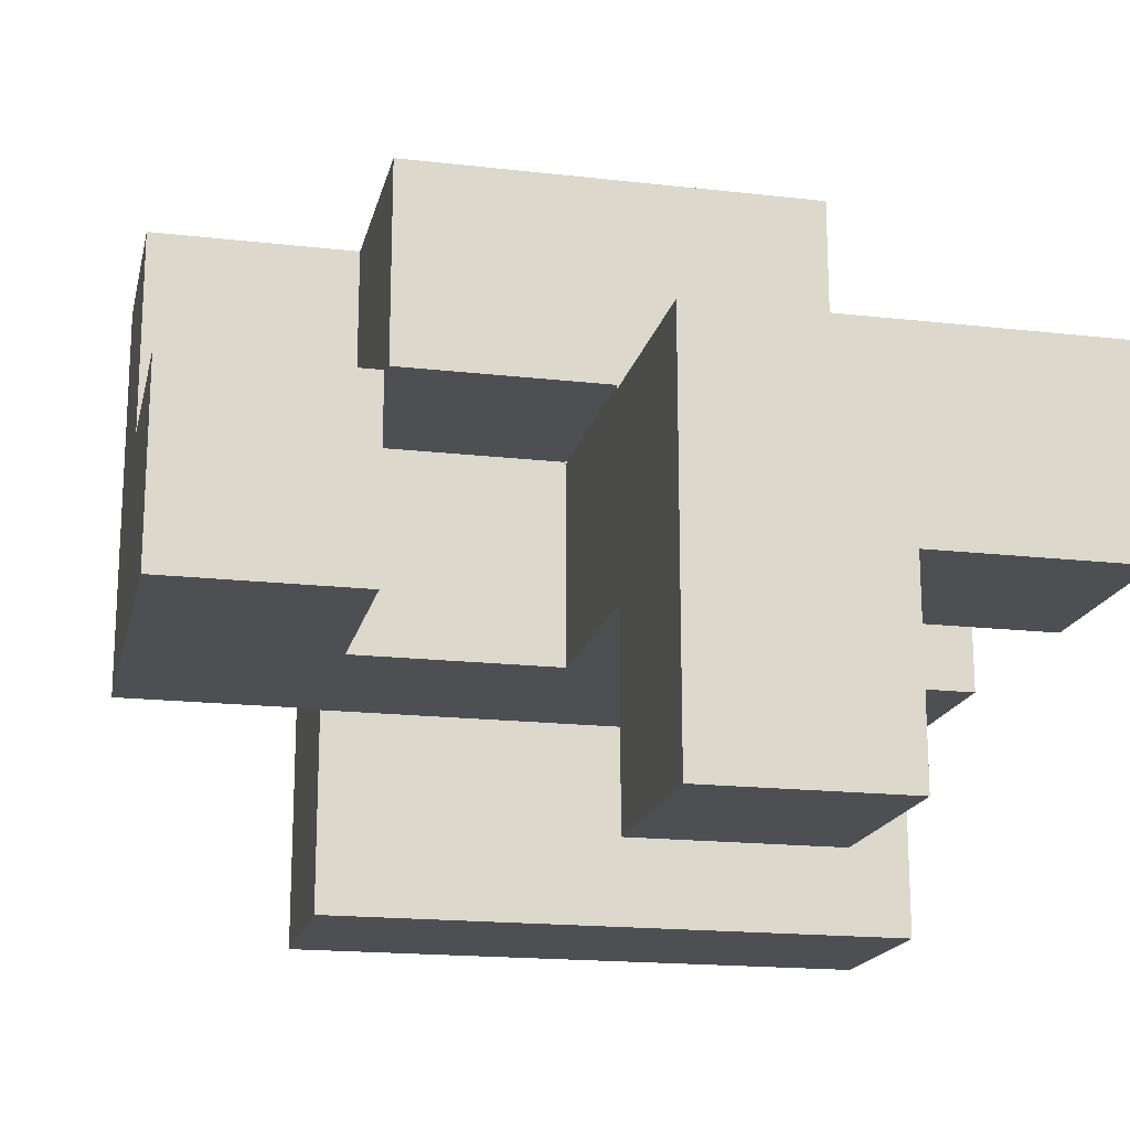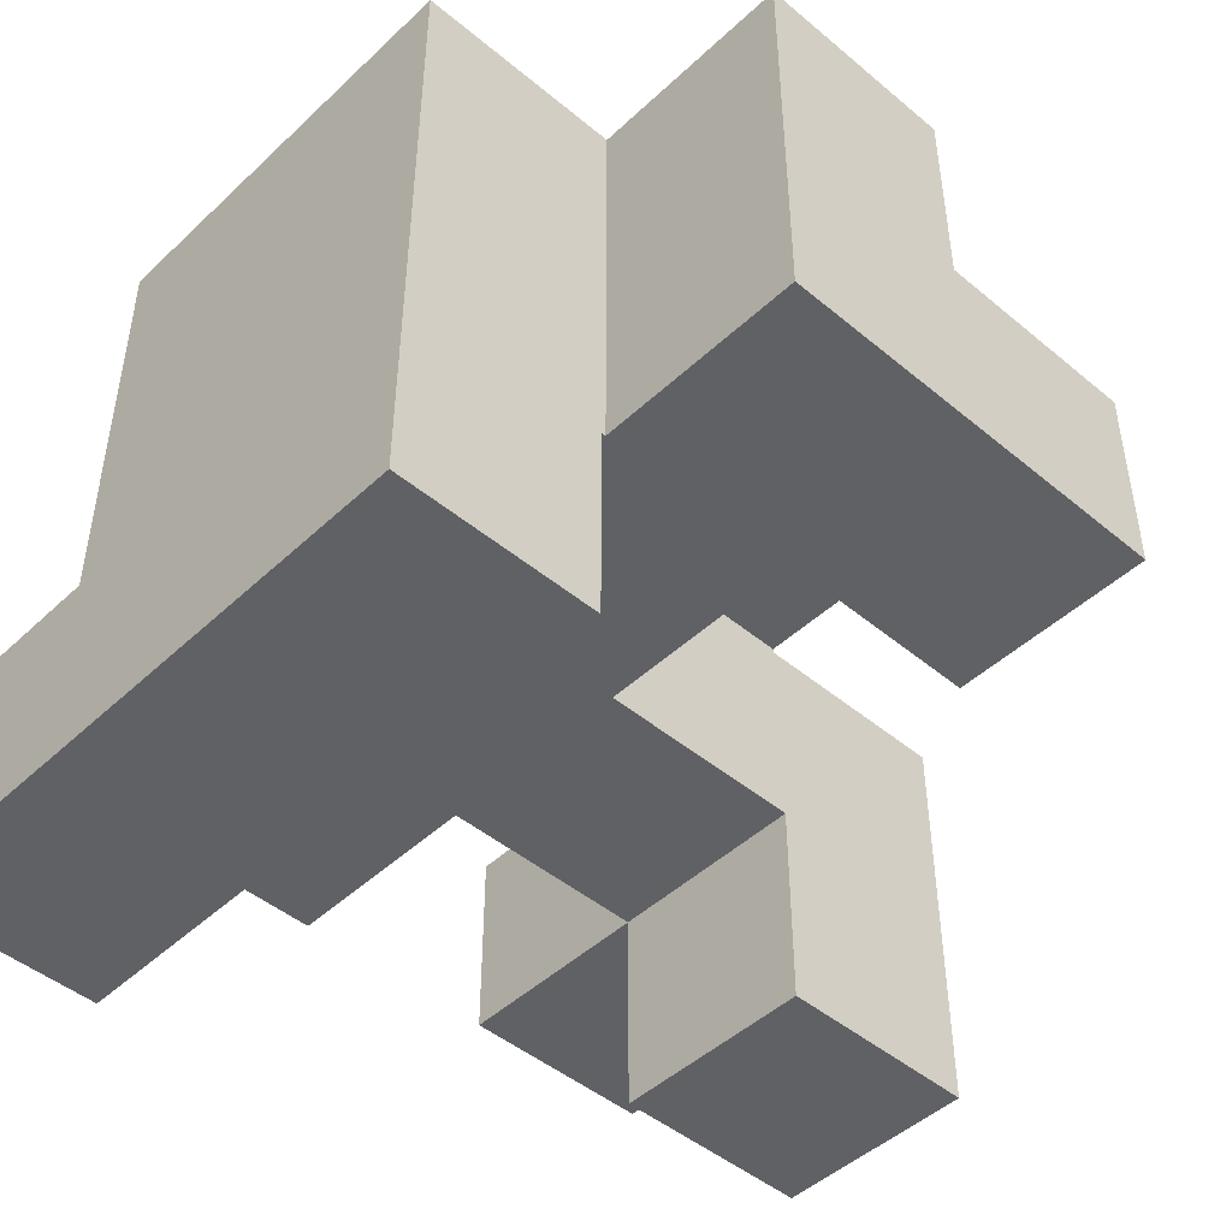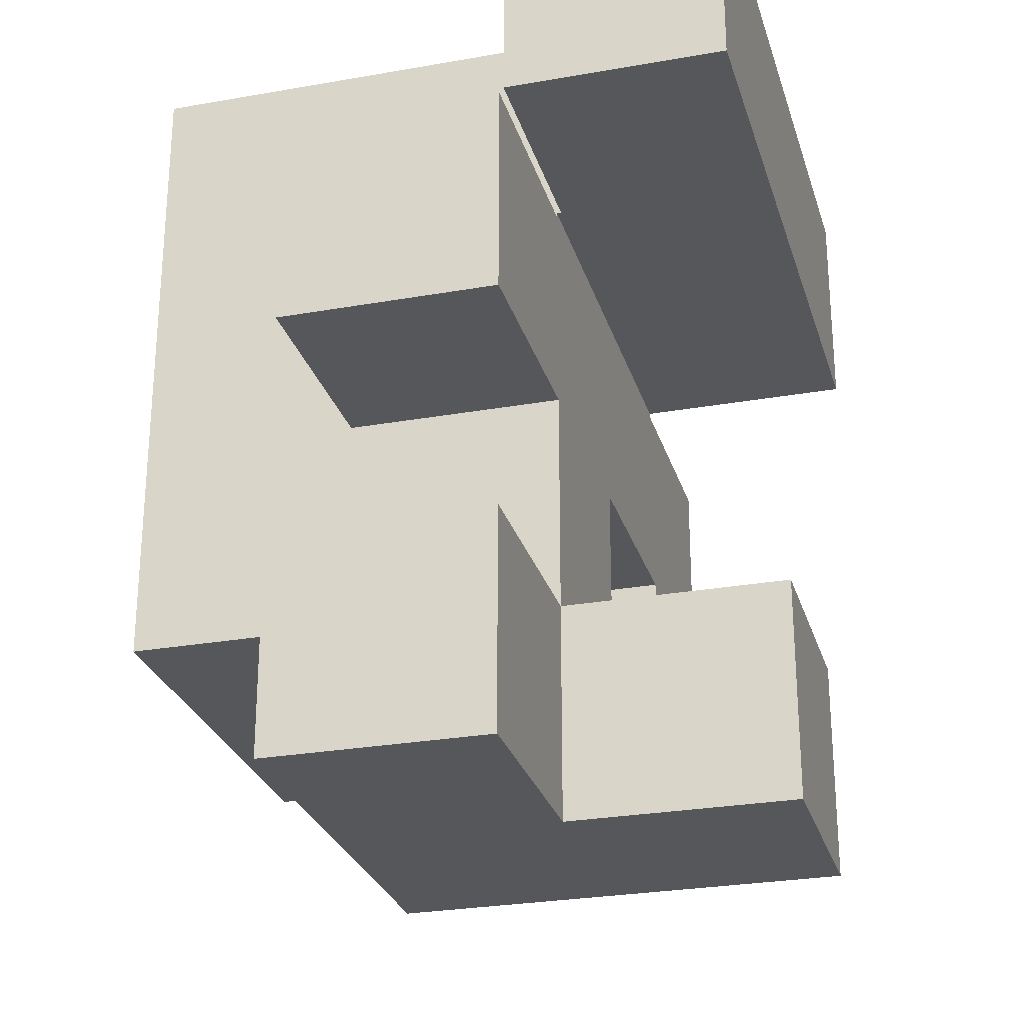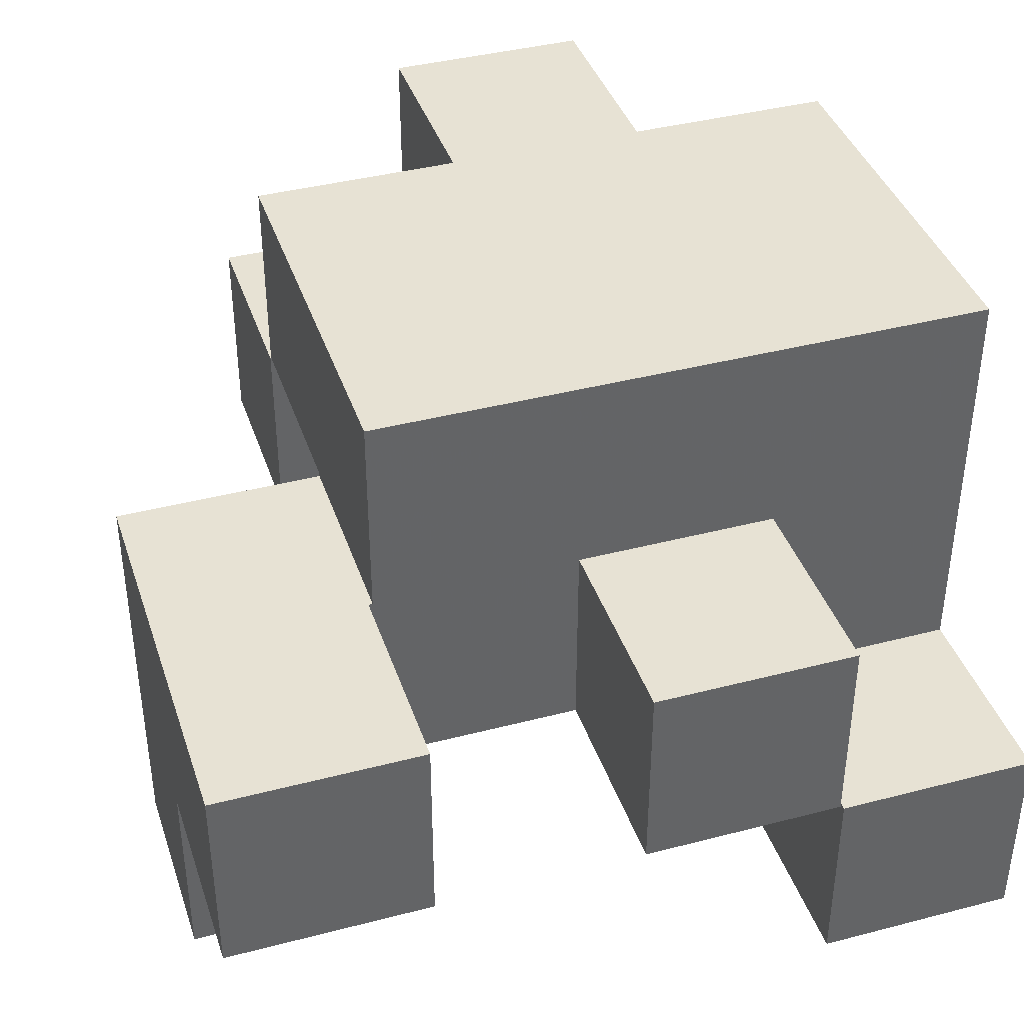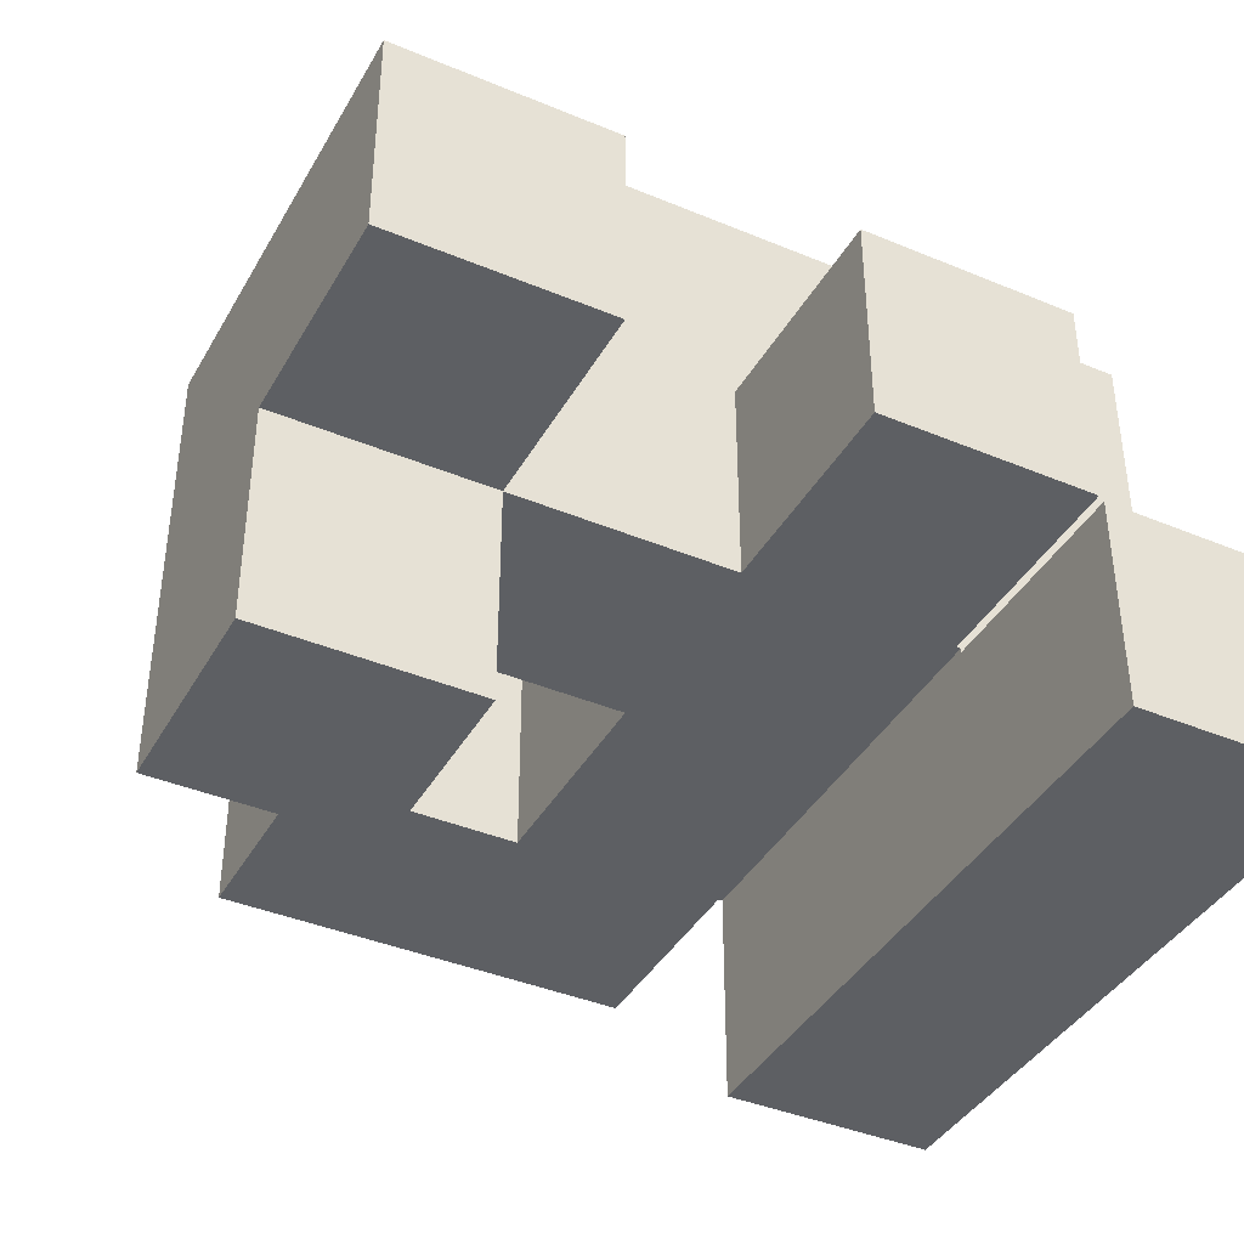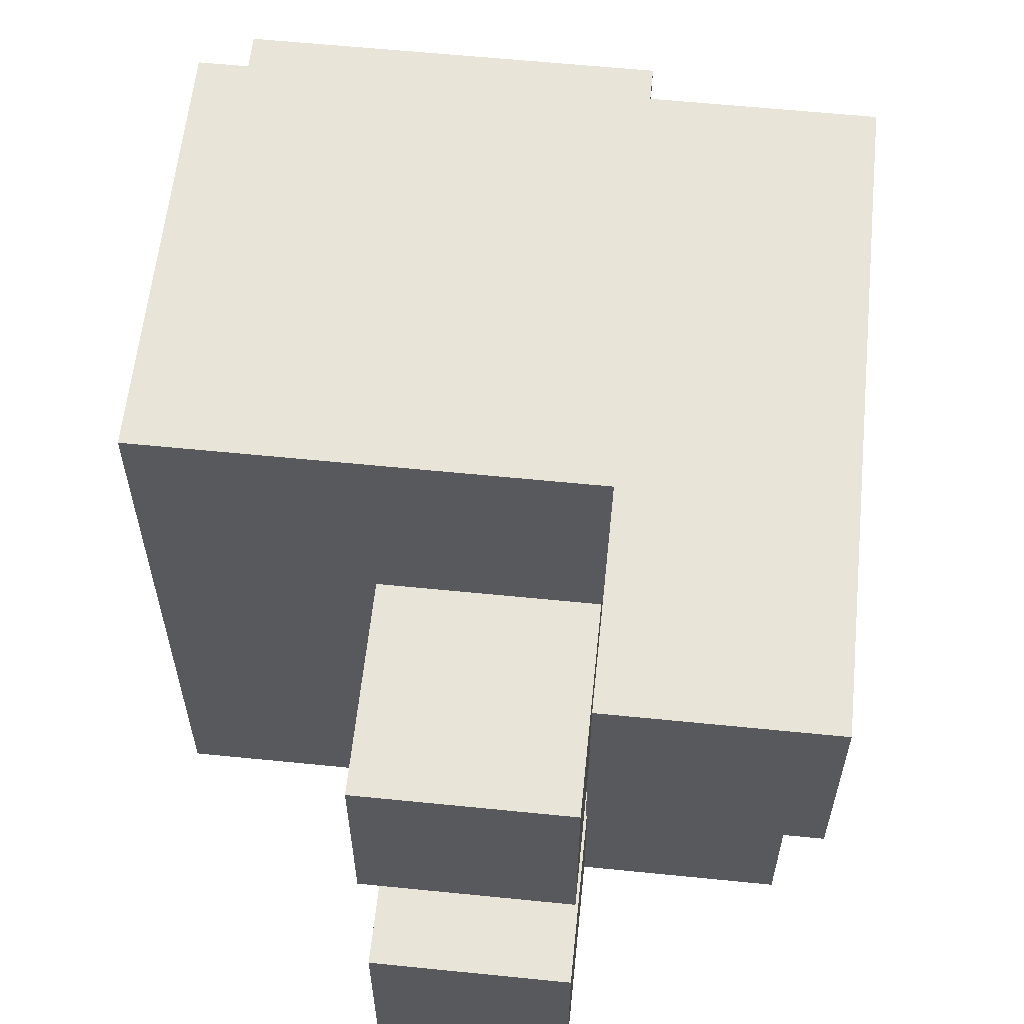
<metadata>
{"format":"obj","ext":"obj","renderer":"f3d","projection":"perspective","resolution":1024,"background":"white","views":[{"elev":-17.9,"azim":167.4,"up":"+Y"},{"elev":-46.7,"azim":46.6,"up":"+Y"},{"elev":-27.1,"azim":-74.6,"up":"+Z"},{"elev":39.8,"azim":-107.9,"up":"+Y"},{"elev":-40.1,"azim":-117.2,"up":"+Y"},{"elev":59.9,"azim":-84.1,"up":"+Z"}]}
</metadata>
<code>
v -0.495 -0.995 -0.995
v -0.495 -0.995 -0.505
v -0.495 -0.505 -0.505
v -0.495 -0.505 -0.995
v -0.495 -0.5 -0.505
v -0.495 -0.5 -0.995
v -0.005 -0.995 -0.995
v -0.005 -0.505 -0.995
v -0.005 -0.505 -0.505
v -0.005 -0.995 -0.505
v -0.005 -0.5 -0.995
v -0.005 -0.5 -0.505
v -0.995 -0.495 -0.995
v -0.995 -0.495 -0.505
v -0.995 -0.005 -0.505
v -0.995 -0.005 -0.995
v -0.505 -0.495 -0.995
v -0.505 -0.495 -0.505
v -0.5 -0.495 -0.995
v -0.5 -0.495 -0.505
v -0.505 -0.005 -0.505
v -0.505 -0.005 -0.995
v -0.5 -0.005 -0.505
v -0.5 -0.005 -0.995
v -0.495 -0.495 -0.505
v -0.495 -0.495 -0.995
v -0.495 -0.495 -0.5
v -0.495 -0.005 -0.5
v -0.495 -0.005 -0.505
v -0.005 -0.495 -0.995
v -0.005 -0.495 -0.505
v -0.005 -0.005 -0.995
v -0.005 -0.005 -0.505
v -0.005 -0.005 -0.5
v -0.005 -0.495 -0.5
v -0.495 -0.005 -0.995
v -0.495 -0.495 -0.495
v -0.495 -0.005 -0.495
v -0.495 -0.495 -0.005
v -0.495 -0.005 -0.005
v -0.495 0 -0.005
v -0.495 0 -0.495
v -0.495 -0.495 0
v -0.495 -0.005 0
v -0.495 0 0
v -0.005 -0.005 -0.495
v -0.005 -0.495 -0.495
v -0.005 -0.005 -0.005
v -0.005 -0.495 -0.005
v -0.005 0 -0.495
v -0.005 0 -0.005
v -0.005 -0.005 0
v -0.005 -0.495 0
v -0.005 0 0
v 0.505 -0.495 -0.495
v 0.505 -0.495 -0.005
v 0.505 -0.005 -0.005
v 0.505 -0.005 -0.495
v 0.505 -0.495 0
v 0.505 -0.005 0
v 0.995 -0.495 -0.495
v 0.995 -0.005 -0.495
v 0.995 -0.005 -0.005
v 0.995 -0.495 -0.005
v 0.995 -0.005 0
v 0.995 -0.495 0
v -0.495 0.005 -0.005
v -0.495 0.005 -0.495
v -0.495 0.495 -0.005
v -0.495 0.495 -0.495
v -0.495 0.005 0
v -0.495 0.495 0
v -0.005 0.005 -0.495
v -0.005 0.005 -0.005
v -0.005 0.005 0
v 0 0.005 -0.495
v 0 0.005 -0.005
v 0 0.005 0
v -0.005 0.495 -0.005
v -0.005 0.495 -0.495
v -0.005 0.495 0
v 0 0.495 -0.005
v 0 0.495 -0.495
v 0 0.495 0
v 0.495 0.005 -0.495
v 0.495 0.495 -0.495
v 0.495 0.495 -0.005
v 0.495 0.005 -0.005
v 0.495 0.495 0
v 0.495 0.005 0
v 0.005 0.005 -0.495
v 0.005 0.005 -0.005
v 0.005 0.005 0
v 0.005 0.495 -0.005
v 0.005 0.495 -0.495
v 0.005 0.495 0
v -0.995 -0.495 0.005
v -0.995 -0.495 0.495
v -0.995 -0.005 0.495
v -0.995 -0.005 0.005
v -0.505 -0.495 0.005
v -0.505 -0.495 0.495
v -0.5 -0.495 0.005
v -0.5 -0.495 0.495
v -0.505 -0.005 0.495
v -0.505 -0.005 0.005
v -0.5 -0.005 0.495
v -0.5 -0.005 0.005
v -0.495 -0.495 0.005
v -0.495 -0.005 0.005
v -0.495 0 0.005
v -0.495 -0.005 0.495
v -0.495 0 0.495
v -0.495 -0.495 0.495
v -0.495 -0.495 0.5
v -0.495 -0.005 0.5
v -0.495 0 0.5
v -0.005 -0.005 0.005
v -0.005 -0.495 0.005
v -0.005 0 0.005
v -0.005 -0.495 0.495
v -0.005 -0.495 0.5
v 0 -0.495 0.005
v 0 -0.495 0.495
v 0 -0.495 0.5
v 0 -0.005 0.005
v 0 0 0.005
v 0.495 -0.495 0.495
v 0.495 -0.005 0.495
v 0.495 -0.005 0.5
v 0.495 -0.495 0.5
v 0.495 0 0.495
v 0.495 0 0.5
v 0.005 -0.495 0.005
v 0.005 -0.495 0.495
v 0.005 -0.495 0.5
v 0.495 -0.495 0.005
v 0.5 -0.495 0.005
v 0.5 -0.495 0.495
v 0.005 -0.005 0.005
v 0.495 -0.005 0.005
v 0.5 -0.005 0.005
v 0.005 0 0.005
v 0.495 0 0.005
v 0.5 0 0.005
v 0.5 -0.005 0.495
v 0.5 0 0.495
v 0.505 -0.495 0.005
v 0.505 -0.005 0.005
v 0.995 -0.005 0.005
v 0.995 -0.495 0.005
v 0.995 -0.005 0.495
v 0.995 -0.495 0.495
v 0.995 0 0.005
v 0.995 0 0.495
v 0.505 -0.495 0.495
v 0.505 0 0.005
v 0.505 -0.005 0.495
v 0.505 0 0.495
v -0.495 0.005 0.005
v -0.495 0.495 0.005
v -0.495 0.005 0.495
v -0.495 0.495 0.495
v -0.495 0.005 0.5
v -0.495 0.495 0.5
v 0 0 0
v 0 0.005 0.005
v -0.005 0.495 0.005
v -0.005 0.495 0.495
v -0.005 0.495 0.5
v 0 0.495 0.005
v 0 0.495 0.495
v 0 0.495 0.5
v 0.495 0.495 0.005
v 0.495 0.005 0.005
v 0.495 0.005 0.495
v 0.495 0.005 0.5
v 0.495 0.495 0.495
v 0.495 0.495 0.5
v 0.005 0.005 0.005
v 0.005 0.495 0.005
v 0.005 0.495 0.495
v 0.005 0.495 0.5
v 0.5 0.495 0.495
v 0.5 0.495 0.005
v 0.5 0.005 0.005
v 0.5 0.005 0.495
v 0.995 0.005 0.005
v 0.995 0.005 0.495
v 0.995 0.495 0.005
v 0.995 0.495 0.495
v 0.505 0.495 0.495
v 0.505 0.495 0.005
v 0.505 0.005 0.005
v 0.505 0.005 0.495
v -0.995 -0.995 0.505
v -0.995 -0.995 0.995
v -0.995 -0.505 0.995
v -0.995 -0.505 0.505
v -0.505 -0.995 0.505
v -0.505 -0.995 0.995
v -0.5 -0.995 0.505
v -0.5 -0.995 0.995
v -0.505 -0.505 0.995
v -0.505 -0.505 0.505
v -0.5 -0.505 0.995
v -0.5 -0.505 0.505
v -0.495 -0.505 0.505
v -0.495 -0.505 0.995
v -0.495 -0.5 0.995
v -0.495 -0.5 0.505
v -0.495 -0.995 0.505
v -0.495 -0.995 0.995
v -0.005 -0.995 0.505
v -0.005 -0.995 0.995
v 0 -0.995 0.505
v 0 -0.995 0.995
v -0.005 -0.505 0.505
v 0 -0.505 0.505
v -0.005 -0.5 0.505
v 0 -0.5 0.505
v -0.005 -0.505 0.995
v 0 -0.505 0.995
v -0.005 -0.5 0.995
v 0 -0.5 0.995
v 0.495 -0.995 0.505
v 0.495 -0.505 0.505
v 0.495 -0.505 0.995
v 0.495 -0.995 0.995
v 0.495 -0.5 0.505
v 0.495 -0.5 0.995
v 0.005 -0.995 0.505
v 0.005 -0.995 0.995
v 0.005 -0.505 0.505
v 0.005 -0.5 0.505
v 0.005 -0.505 0.995
v 0.005 -0.5 0.995
v -0.495 -0.495 0.505
v -0.495 -0.005 0.505
v -0.495 0 0.505
v -0.495 -0.495 0.995
v -0.495 -0.005 0.995
v -0.495 0 0.995
v -0.005 -0.495 0.505
v 0 -0.495 0.505
v -0.005 -0.495 0.995
v 0 -0.495 0.995
v -0.005 -0.005 0.995
v 0 -0.005 0.995
v -0.005 0 0.995
v 0 0 0.995
v 0.495 -0.005 0.505
v 0.495 -0.495 0.505
v 0.495 0 0.505
v 0.495 -0.495 0.995
v 0.495 -0.005 0.995
v 0.495 0 0.995
v 0.005 -0.495 0.505
v 0.005 -0.495 0.995
v 0.005 -0.005 0.995
v 0.005 0 0.995
v -0.495 0.005 0.505
v -0.495 0.495 0.505
v -0.495 0.005 0.995
v -0.495 0.495 0.995
v -0.005 0.495 0.505
v -0.005 0.495 0.995
v 0 0.495 0.505
v 0 0.495 0.995
v -0.005 0.005 0.995
v 0 0.005 0.995
v 0.495 0.005 0.505
v 0.495 0.495 0.505
v 0.495 0.005 0.995
v 0.495 0.495 0.995
v 0.005 0.495 0.505
v 0.005 0.495 0.995
v 0.005 0.005 0.995
f 1 2 3 4
f 4 3 5 6
f 7 8 9 10
f 8 11 12 9
f 1 7 10 2
f 1 4 8 7
f 4 6 11 8
f 2 10 9 3
f 3 9 12 5
f 13 14 15 16
f 13 17 18 14
f 17 19 20 18
f 16 15 21 22
f 22 21 23 24
f 13 16 22 17
f 17 22 24 19
f 14 18 21 15
f 18 20 23 21
f 6 5 25 26
f 25 27 28 29
f 11 30 31 12
f 30 32 33 31
f 31 33 34 35
f 19 26 25 20
f 25 31 35 27
f 24 23 29 36
f 36 29 33 32
f 29 28 34 33
f 6 26 30 11
f 19 24 36 26
f 26 36 32 30
f 5 12 31 25
f 20 25 29 23
f 27 37 38 28
f 37 39 40 38
f 38 40 41 42
f 39 43 44 40
f 40 44 45 41
f 35 34 46 47
f 47 46 48 49
f 46 50 51 48
f 49 48 52 53
f 48 51 54 52
f 27 35 47 37
f 37 47 49 39
f 39 49 53 43
f 28 38 46 34
f 38 42 50 46
f 55 56 57 58
f 56 59 60 57
f 61 62 63 64
f 64 63 65 66
f 55 61 64 56
f 56 64 66 59
f 58 57 63 62
f 57 60 65 63
f 55 58 62 61
f 42 41 67 68
f 68 67 69 70
f 41 45 71 67
f 67 71 72 69
f 50 73 74 51
f 51 74 75 54
f 73 76 77 74
f 74 77 78 75
f 70 69 79 80
f 69 72 81 79
f 80 79 82 83
f 79 81 84 82
f 42 68 73 50
f 68 70 80 73
f 73 80 83 76
f 85 86 87 88
f 88 87 89 90
f 76 91 92 77
f 77 92 93 78
f 91 85 88 92
f 92 88 90 93
f 83 82 94 95
f 82 84 96 94
f 95 94 87 86
f 94 96 89 87
f 76 83 95 91
f 91 95 86 85
f 97 98 99 100
f 97 101 102 98
f 101 103 104 102
f 100 99 105 106
f 106 105 107 108
f 97 100 106 101
f 101 106 108 103
f 98 102 105 99
f 102 104 107 105
f 43 109 110 44
f 44 110 111 45
f 110 112 113 111
f 114 115 116 112
f 112 116 117 113
f 53 52 118 119
f 52 54 120 118
f 103 109 114 104
f 43 53 119 109
f 109 119 121 114
f 114 121 122 115
f 119 123 124 121
f 121 124 125 122
f 108 107 112 110
f 103 108 110 109
f 119 118 126 123
f 118 120 127 126
f 104 114 112 107
f 128 129 130 131
f 129 132 133 130
f 123 134 135 124
f 124 135 136 125
f 134 137 128 135
f 135 128 131 136
f 137 138 139 128
f 123 126 140 134
f 134 140 141 137
f 137 141 142 138
f 126 127 143 140
f 140 143 144 141
f 141 144 145 142
f 128 139 146 129
f 129 146 147 132
f 59 148 149 60
f 66 65 150 151
f 151 150 152 153
f 150 154 155 152
f 138 148 156 139
f 59 66 151 148
f 148 151 153 156
f 60 149 150 65
f 138 142 149 148
f 142 145 157 149
f 149 157 154 150
f 139 156 158 146
f 156 153 152 158
f 146 158 159 147
f 158 152 155 159
f 45 111 160 71
f 71 160 161 72
f 111 113 162 160
f 160 162 163 161
f 113 117 164 162
f 162 164 165 163
f 166 78 167 127
f 54 166 127 120
f 72 161 168 81
f 161 163 169 168
f 163 165 170 169
f 81 168 171 84
f 168 169 172 171
f 169 170 173 172
f 54 75 78 166
f 90 89 174 175
f 132 176 177 133
f 176 178 179 177
f 78 93 180 167
f 93 90 175 180
f 84 171 181 96
f 171 172 182 181
f 172 173 183 182
f 96 181 174 89
f 181 182 178 174
f 182 183 179 178
f 174 178 184 185
f 127 167 180 143
f 143 180 175 144
f 144 175 186 145
f 175 174 185 186
f 132 147 187 176
f 176 187 184 178
f 154 188 189 155
f 188 190 191 189
f 185 184 192 193
f 193 192 191 190
f 145 186 194 157
f 157 194 188 154
f 186 185 193 194
f 194 193 190 188
f 147 159 195 187
f 159 155 189 195
f 187 195 192 184
f 195 189 191 192
f 196 197 198 199
f 196 200 201 197
f 200 202 203 201
f 199 198 204 205
f 205 204 206 207
f 196 199 205 200
f 200 205 207 202
f 197 201 204 198
f 201 203 206 204
f 208 209 210 211
f 202 212 213 203
f 212 214 215 213
f 214 216 217 215
f 207 206 209 208
f 202 207 208 212
f 212 208 218 214
f 214 218 219 216
f 208 211 220 218
f 218 220 221 219
f 203 213 209 206
f 213 215 222 209
f 215 217 223 222
f 209 222 224 210
f 222 223 225 224
f 226 227 228 229
f 227 230 231 228
f 216 232 233 217
f 232 226 229 233
f 216 219 234 232
f 232 234 227 226
f 219 221 235 234
f 234 235 230 227
f 217 233 236 223
f 233 229 228 236
f 223 236 237 225
f 236 228 231 237
f 115 238 239 116
f 116 239 240 117
f 211 210 241 238
f 238 241 242 239
f 239 242 243 240
f 115 122 244 238
f 122 125 245 244
f 211 238 244 220
f 220 244 245 221
f 210 224 246 241
f 224 225 247 246
f 241 246 248 242
f 246 247 249 248
f 242 248 250 243
f 248 249 251 250
f 131 130 252 253
f 130 133 254 252
f 230 253 255 231
f 253 252 256 255
f 252 254 257 256
f 125 136 258 245
f 136 131 253 258
f 221 245 258 235
f 235 258 253 230
f 225 237 259 247
f 237 231 255 259
f 247 259 260 249
f 259 255 256 260
f 249 260 261 251
f 260 256 257 261
f 117 240 262 164
f 164 262 263 165
f 240 243 264 262
f 262 264 265 263
f 165 263 266 170
f 263 265 267 266
f 170 266 268 173
f 266 267 269 268
f 243 250 270 264
f 250 251 271 270
f 264 270 267 265
f 270 271 269 267
f 133 177 272 254
f 177 179 273 272
f 254 272 274 257
f 272 273 275 274
f 173 268 276 183
f 268 269 277 276
f 183 276 273 179
f 276 277 275 273
f 251 261 278 271
f 261 257 274 278
f 271 278 277 269
f 278 274 275 277

</code>
